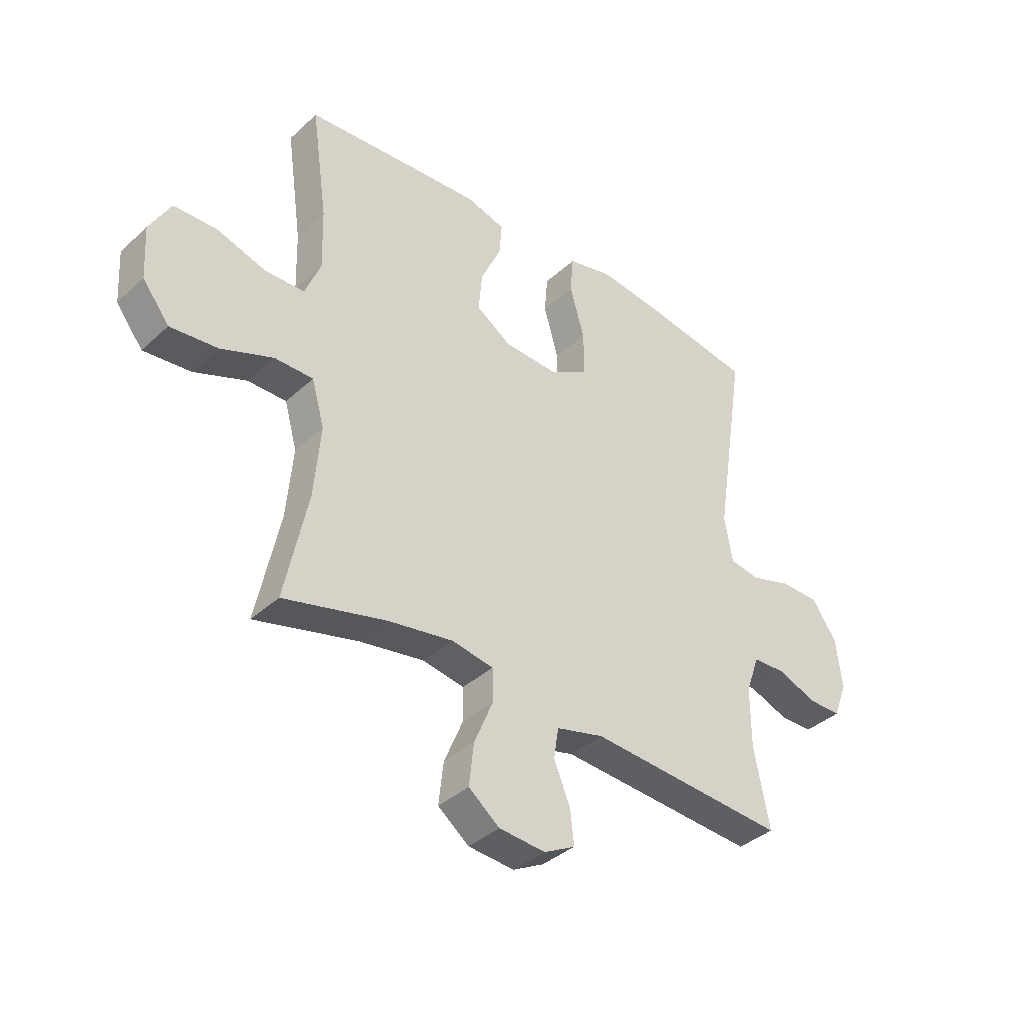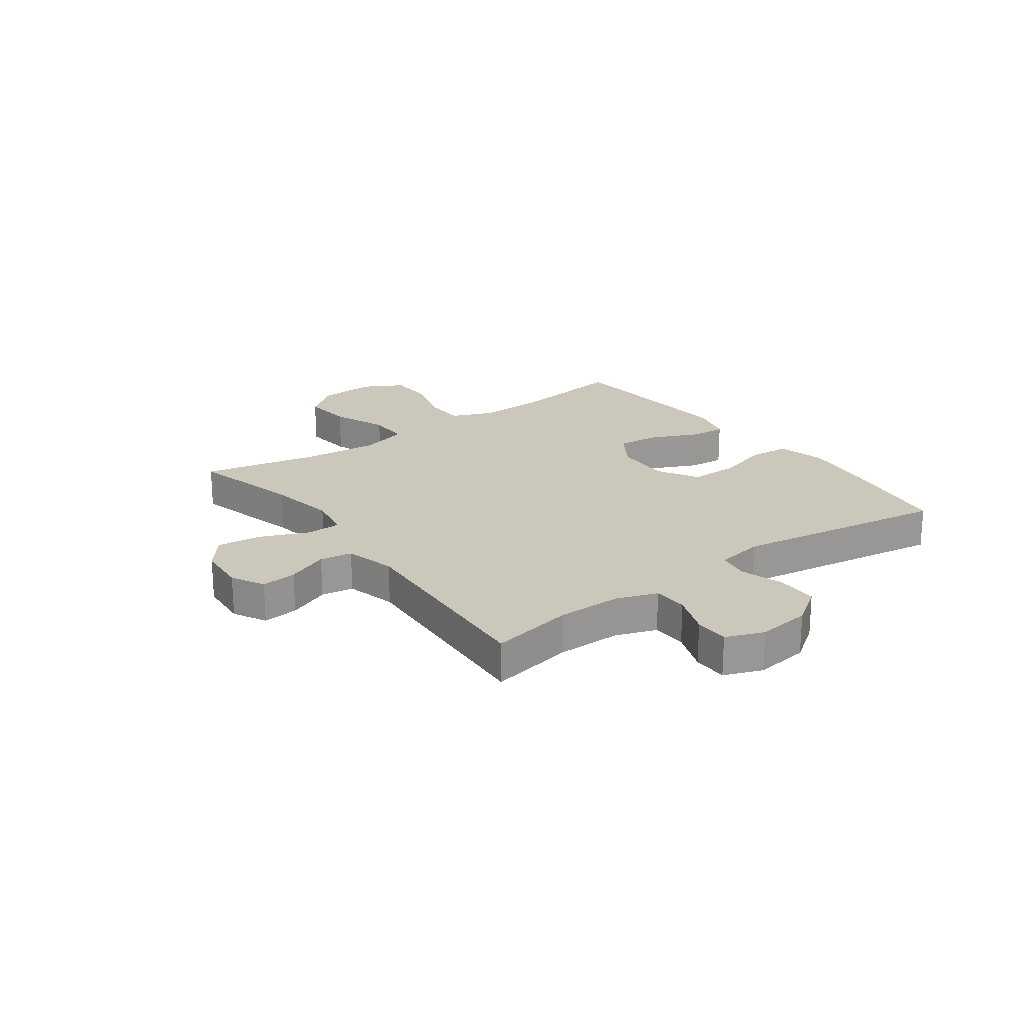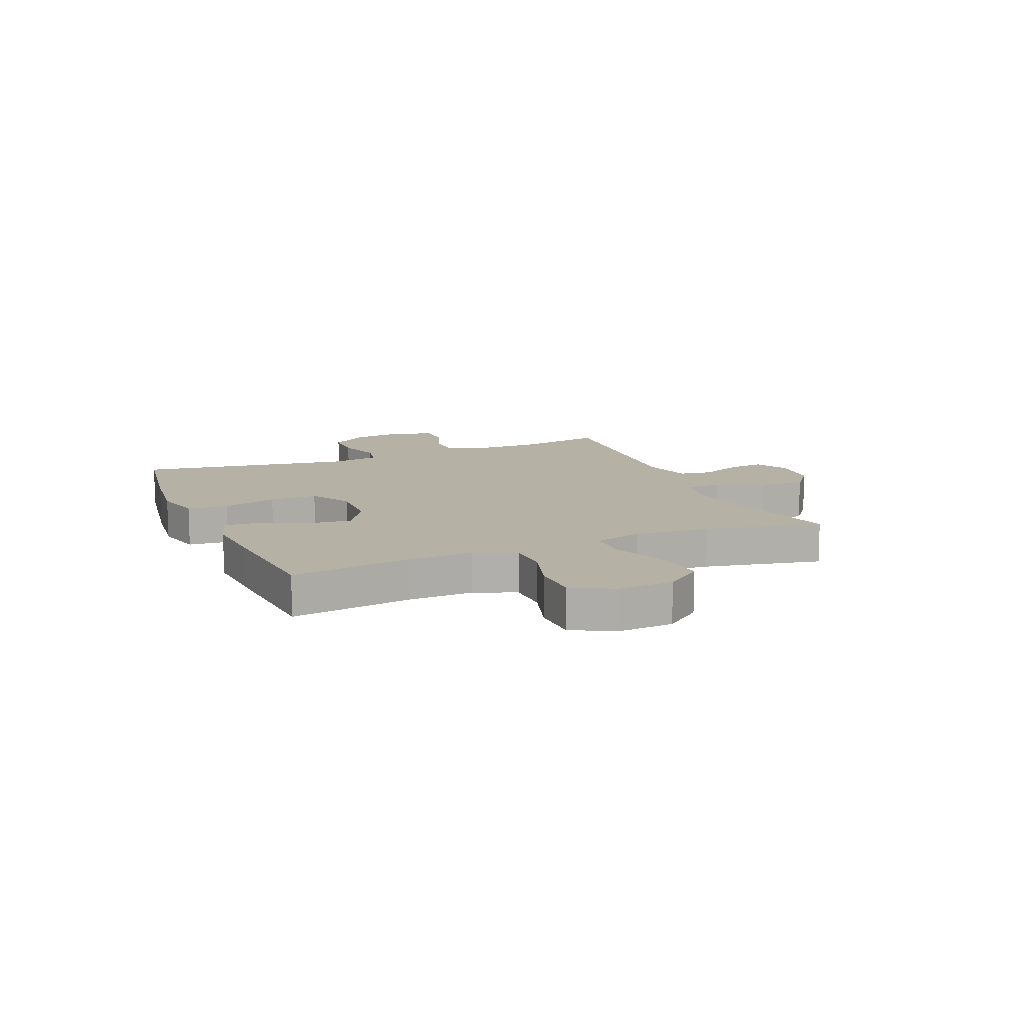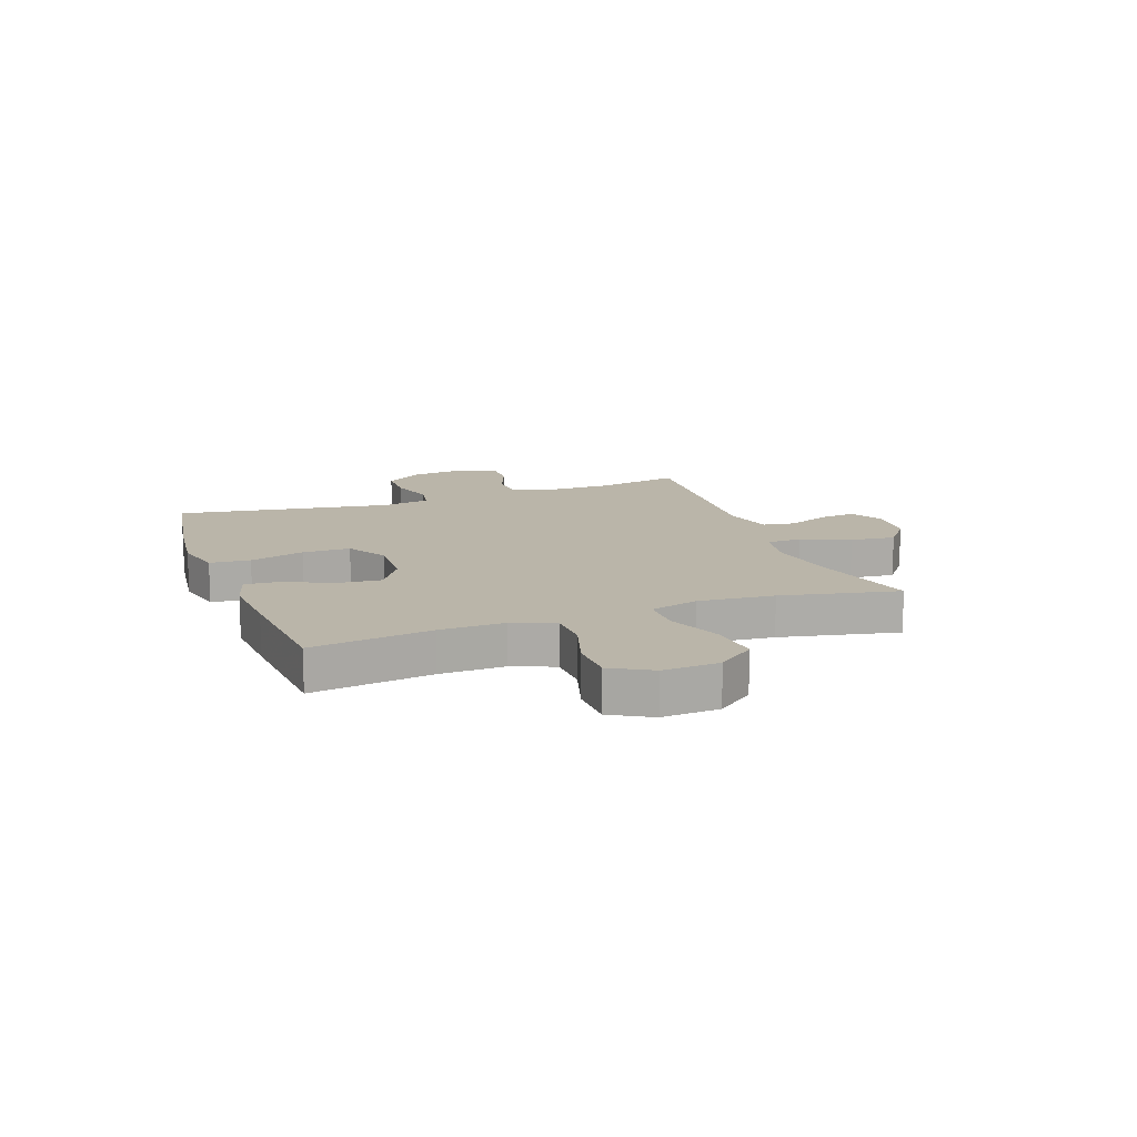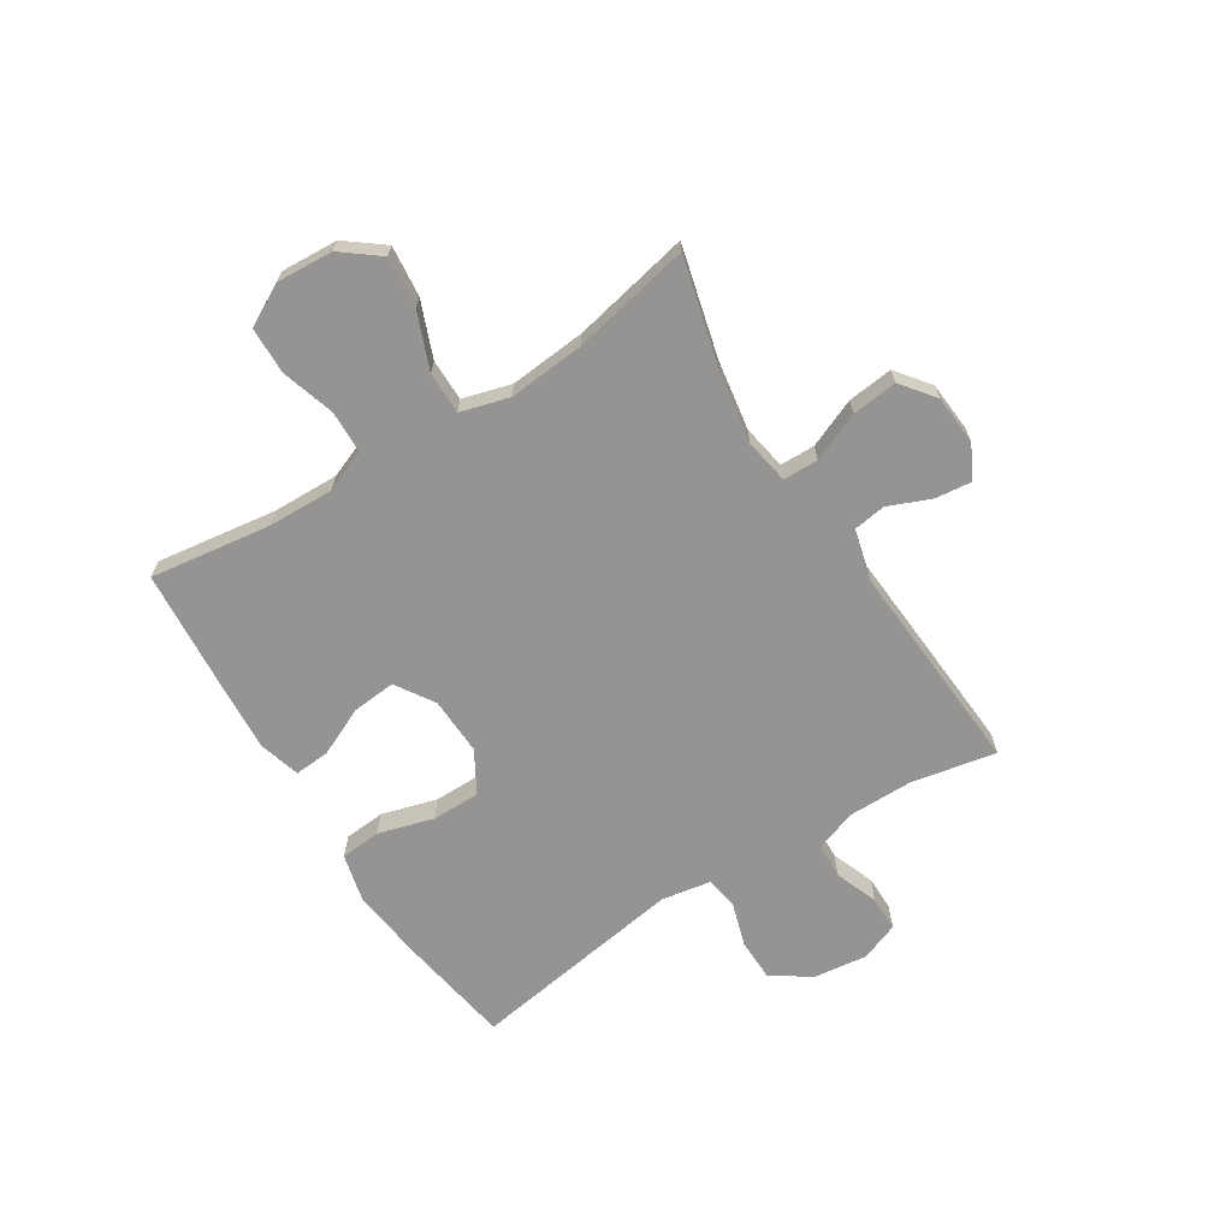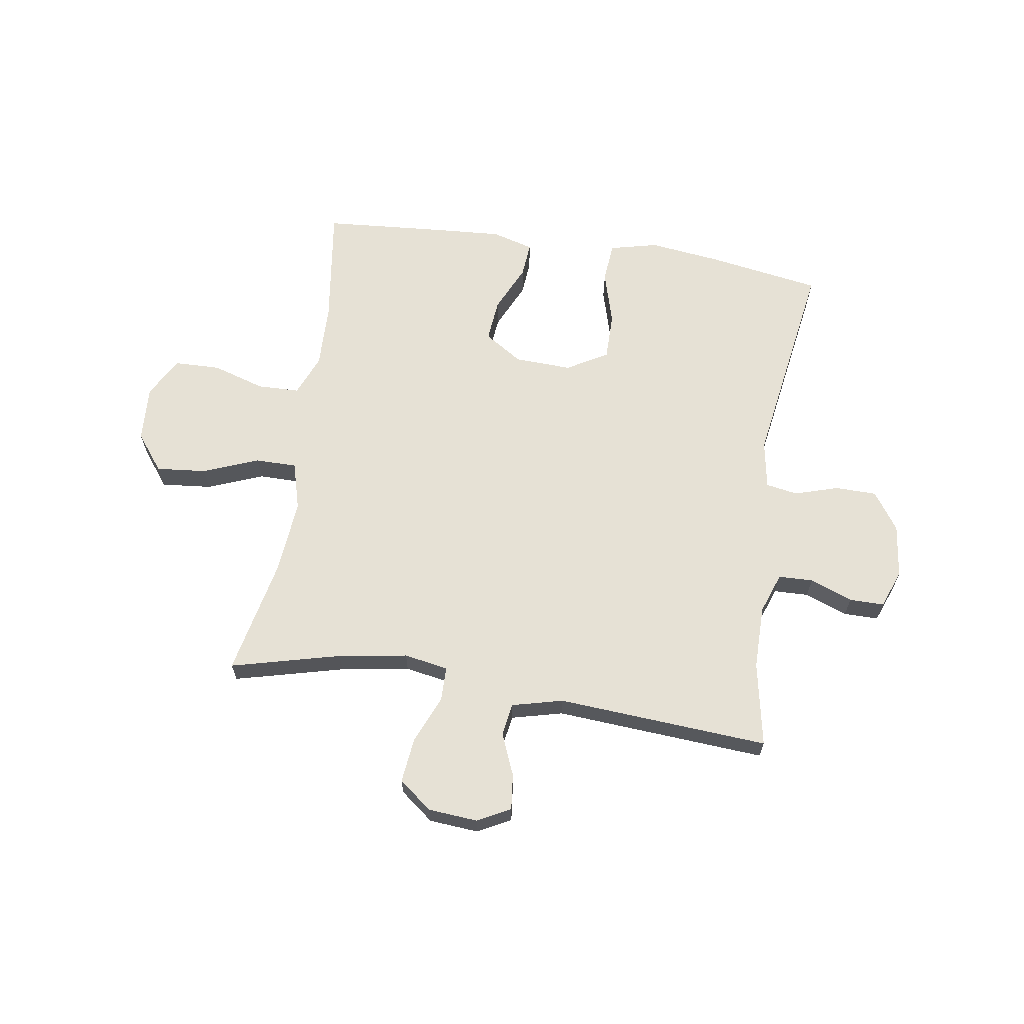
<metadata>
{"format":"obj","ext":"obj","renderer":"f3d","projection":"perspective","resolution":1024,"background":"white","views":[{"elev":-37.8,"azim":139.1,"up":"+Z"},{"elev":21.6,"azim":-126.2,"up":"+Y"},{"elev":12.0,"azim":67.1,"up":"+Y"},{"elev":13.7,"azim":70.0,"up":"+Y"},{"elev":-67.1,"azim":122.2,"up":"+Y"},{"elev":64.5,"azim":-171.2,"up":"+Y"}]}
</metadata>
<code>
v -0.5 0.07 0.5
v -0.299 0.07 0.533
v -0.169 0.07 0.549
v -0.083 0.07 0.528
v -0.077 0.07 0.456
v -0.105 0.07 0.358
v -0.105 0.07 0.273
v -0.032 0.07 0.231
v 0.07 0.07 0.235
v 0.138 0.07 0.279
v 0.131 0.07 0.356
v 0.092 0.07 0.441
v 0.087 0.07 0.504
v 0.161 0.07 0.525
v 0.281 0.07 0.517
v 0.5 0.07 0.5
v 0.47 0.07 0.286
v 0.467 0.07 0.17
v 0.497 0.07 0.096
v 0.572 0.07 0.094
v 0.666 0.07 0.123
v 0.748 0.07 0.121
v 0.788 0.07 0.049
v 0.782 0.07 -0.052
v 0.731 0.07 -0.118
v 0.641 0.07 -0.109
v 0.542 0.07 -0.07
v 0.468 0.07 -0.07
v 0.444 0.07 -0.156
v 0.456 0.07 -0.291
v 0.5 0.07 -0.5
v 0.304 0.07 -0.45
v 0.181 0.07 -0.43
v 0.102 0.07 -0.444
v 0.101 0.07 -0.506
v 0.137 0.07 -0.592
v 0.146 0.07 -0.672
v 0.087 0.07 -0.718
v -0.001 0.07 -0.725
v -0.06 0.07 -0.694
v -0.053 0.07 -0.63
v -0.022 0.07 -0.555
v -0.031 0.07 -0.497
v -0.122 0.07 -0.474
v -0.5 0.07 -0.5
v -0.471 0.07 -0.349
v -0.471 0.07 -0.235
v -0.497 0.07 -0.162
v -0.559 0.07 -0.16
v -0.635 0.07 -0.189
v -0.697 0.07 -0.189
v -0.723 0.07 -0.121
v -0.711 0.07 -0.025
v -0.664 0.07 0.043
v -0.59 0.07 0.044
v -0.512 0.07 0.02
v -0.455 0.07 0.03
v -0.44 0.07 0.117
v -0.5 0 0.5
v -0.299 0 0.533
v -0.169 0 0.549
v -0.083 0 0.528
v -0.077 0 0.456
v -0.105 0 0.358
v -0.105 0 0.273
v -0.032 0 0.231
v 0.07 0 0.235
v 0.138 0 0.279
v 0.131 0 0.356
v 0.092 0 0.441
v 0.087 0 0.504
v 0.161 0 0.525
v 0.281 0 0.517
v 0.5 0 0.5
v 0.47 0 0.286
v 0.467 0 0.17
v 0.497 0 0.096
v 0.572 0 0.094
v 0.666 0 0.123
v 0.748 0 0.121
v 0.788 0 0.049
v 0.782 0 -0.052
v 0.731 0 -0.118
v 0.641 0 -0.109
v 0.542 0 -0.07
v 0.468 0 -0.07
v 0.444 0 -0.156
v 0.456 0 -0.291
v 0.5 0 -0.5
v 0.304 0 -0.45
v 0.181 0 -0.43
v 0.102 0 -0.444
v 0.101 0 -0.506
v 0.137 0 -0.592
v 0.146 0 -0.672
v 0.087 0 -0.718
v -0.001 0 -0.725
v -0.06 0 -0.694
v -0.053 0 -0.63
v -0.022 0 -0.555
v -0.031 0 -0.497
v -0.122 0 -0.474
v -0.5 0 -0.5
v -0.471 0 -0.349
v -0.471 0 -0.235
v -0.497 0 -0.162
v -0.559 0 -0.16
v -0.635 0 -0.189
v -0.697 0 -0.189
v -0.723 0 -0.121
v -0.711 0 -0.025
v -0.664 0 0.043
v -0.59 0 0.044
v -0.512 0 0.02
v -0.455 0 0.03
v -0.44 0 0.117
f 54 55 56
f 53 54 56
f 52 53 56
f 51 52 56
f 50 51 56
f 49 50 56
f 48 49 56 57
f 47 48 57
f 46 47 57 58
f 44 45 46
f 43 44 46 58
f 40 41 42
f 39 40 42
f 38 39 42
f 37 38 42
f 36 37 42
f 35 36 42
f 34 35 42 43
f 30 31 32
f 29 30 32 33
f 28 29 33 34
f 25 26 27
f 24 25 27
f 23 24 27
f 22 23 27
f 21 22 27
f 20 21 27
f 19 20 27 28
f 34 43 58
f 28 34 58
f 19 28 58
f 18 19 58
f 15 16 17
f 14 15 17
f 13 14 17
f 12 13 17
f 11 12 17
f 4 5 6
f 3 4 6
f 2 3 6
f 1 2 6
f 58 1 6
f 58 6 7
f 10 11 17 18
f 9 10 18
f 8 9 18 58
f 7 8 58
f 114 113 112
f 114 112 111
f 114 111 110
f 114 110 109
f 114 109 108
f 114 108 107
f 115 114 107 106
f 115 106 105
f 116 115 105 104
f 104 103 102
f 116 104 102 101
f 100 99 98
f 100 98 97
f 100 97 96
f 100 96 95
f 100 95 94
f 100 94 93
f 101 100 93 92
f 90 89 88
f 91 90 88 87
f 92 91 87 86
f 85 84 83
f 85 83 82
f 85 82 81
f 85 81 80
f 85 80 79
f 85 79 78
f 86 85 78 77
f 116 101 92
f 116 92 86
f 116 86 77
f 116 77 76
f 75 74 73
f 75 73 72
f 75 72 71
f 75 71 70
f 75 70 69
f 64 63 62
f 64 62 61
f 64 61 60
f 64 60 59
f 64 59 116
f 65 64 116
f 76 75 69 68
f 76 68 67
f 116 76 67 66
f 116 66 65
f 1 59 60 2
f 2 60 61 3
f 3 61 62 4
f 4 62 63 5
f 5 63 64 6
f 6 64 65 7
f 7 65 66 8
f 8 66 67 9
f 9 67 68 10
f 10 68 69 11
f 11 69 70 12
f 12 70 71 13
f 13 71 72 14
f 14 72 73 15
f 15 73 74 16
f 16 74 75 17
f 17 75 76 18
f 18 76 77 19
f 19 77 78 20
f 20 78 79 21
f 21 79 80 22
f 22 80 81 23
f 23 81 82 24
f 24 82 83 25
f 25 83 84 26
f 26 84 85 27
f 27 85 86 28
f 28 86 87 29
f 29 87 88 30
f 30 88 89 31
f 31 89 90 32
f 32 90 91 33
f 33 91 92 34
f 34 92 93 35
f 35 93 94 36
f 36 94 95 37
f 37 95 96 38
f 38 96 97 39
f 39 97 98 40
f 40 98 99 41
f 41 99 100 42
f 42 100 101 43
f 43 101 102 44
f 44 102 103 45
f 45 103 104 46
f 46 104 105 47
f 47 105 106 48
f 48 106 107 49
f 49 107 108 50
f 50 108 109 51
f 51 109 110 52
f 52 110 111 53
f 53 111 112 54
f 54 112 113 55
f 55 113 114 56
f 56 114 115 57
f 57 115 116 58
f 58 116 59 1

</code>
